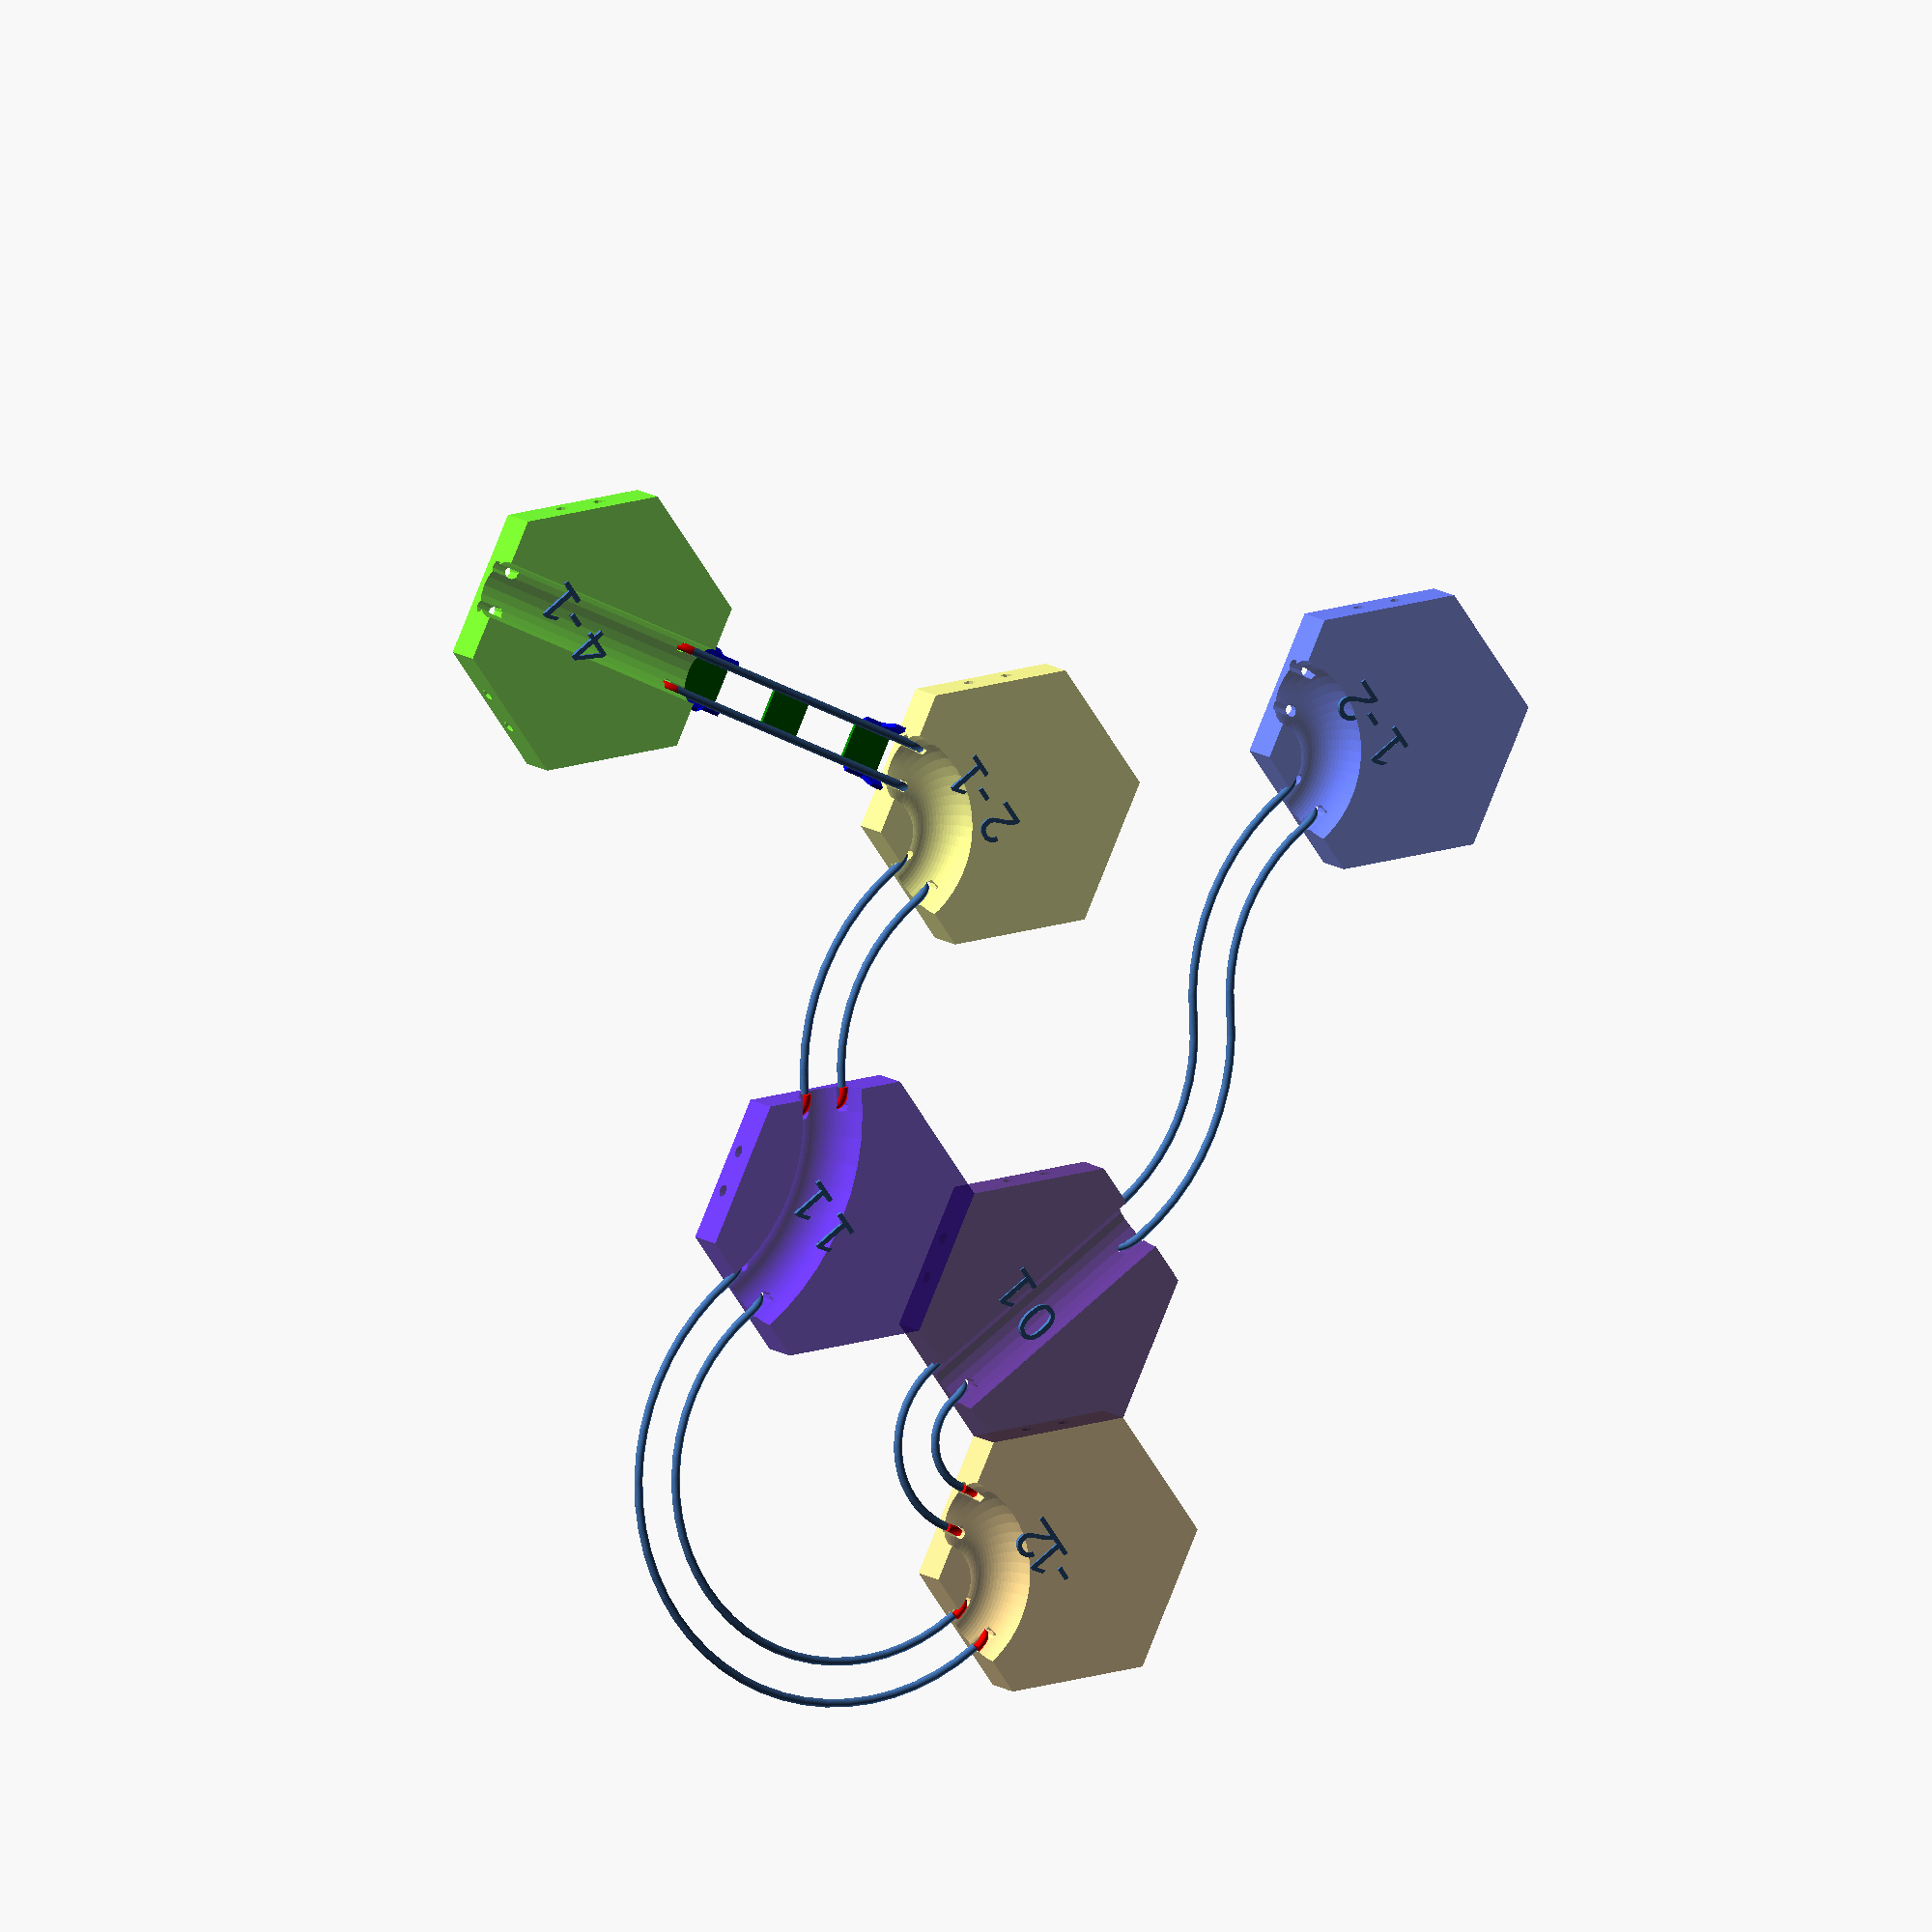
<openscad>

spurweite=10; 
gleisdicke=2;
fluegelbreite=10;
fluegelhoehe=5;
fluegeldicke=1;
schwellenbreite=10;
schwellensafety=6;// Abstand zwischen Hakenansatz und erster Schwelle
rotationangle=80;
hakenrotationradius=5;
sechseckkantenlaenge=35;
sechseckhoehe=2*sqrt(sechseckkantenlaenge*sechseckkantenlaenge-(0.5*sechseckkantenlaenge)*(0.5*sechseckkantenlaenge));
fn=60;
plaettchenhoehe=10;
fahrbahnhoehe=4;
fahrbahnbreite=spurweite+4;
module prism(w,d,h,extraw=0){
//   polyhedron(
////           points=[[0,0,0], [0,0,h], [w,0,0], [0,d,0], [0,d,h], [w,d,0]],
////           faces=[[0,1,2],[3,4,5],[0,1,4,3],[1,2,5,4],[2,0,3,5]]
//           points=[
//                [0,0,0], [0,0,h], [extraw,0,h], [w,0,0],
//                [0,d,0], [0,d,h], [extraw,d,h], [w,d,0]
//            ],
//           faces=[[0,1,2,3],[4,5,6,7],
//                  [0,1,5,4],[1,2,6,5],[2,3,7,6],[3,4,0,7]]
//           );  
   polyhedron( 
           points=[
                [0,0,0], [0,0,h], [extraw,0,h], [w,0,0],
                [0,d,0], [0,d,h], [extraw,d,h], [w,d,0]
            ],
           faces=[[0,1,2,3],[4,5,6,7],
                  [0,1,5,4],[1,2,6,5],[2,3,7,6],[3,4,0,7]]
           ); 
    cube([w,d,h*.66]);
   }
       

module gleis(laenge, spurweite, extra_schwellen=0){
    translate([0,0, fahrbahnhoehe])
    schiene(laenge-hakenrotationradius);
    translate([0,spurweite, fahrbahnhoehe])
    schiene(laenge-hakenrotationradius);
    faecher=1+extra_schwellen; 
    schwellenoffset=(laenge-2*schwellensafety-10)/faecher;
    for (i=[0:faecher]){
        translate([schwellensafety+schwellenoffset*i-hakenrotationradius/2,0,0])
        schwelle(spurweite);
    }     
//    color("red")
//    translate([laenge-schwellensafety,0,0])
//    schwelle(spurweite);
    translate([-hakenrotationradius/2,0,0])
    fluegel();
//       
    translate([laenge-hakenrotationradius/2,0,0])//mirrored on y axis, hence safety offset already included
    mirror([1,0,0])
    fluegel();
//     
    translate([-hakenrotationradius/2,spurweite,0])
    mirror([0,1,0])
    fluegel();
//    
    translate([laenge-hakenrotationradius/2,spurweite,0])
    mirror([1,0,0])
    mirror([0,1,0])
    fluegel();
}

module schiene(laenge, radius=gleisdicke/2){
    stange(laenge,radius=radius);
    color("red")
    haken(xoffset=laenge);
    rotatehaken(xoffset=0);
}

module stange(laenge,radius=gleisdicke/2){
    rotate([0,90,0])
    cylinder(r=radius, h=laenge, $fn=fn);     
}


module schwelle(spurweite){
    translate([0,0,gleisdicke/48])
    color("green")
    rotate([-90,0,0])
    cube([schwellenbreite,1,spurweite]);     
}

module haken(xoffset=0){   
    translate([xoffset,0,-5])
    rotate([90,270+rotationangle,0])
    rotate_extrude(convexity = 10, angle=rotationangle, $fn=fn)
    translate([hakenrotationradius, 0, 0])
    circle(r = gleisdicke/2, $fn=fn); 
}

module rotatehaken(xoffset=0){
    translate([xoffset,0,0])
    mirror([1,0,0]){
        haken();
    }
}

module fluegel(){
    color("blue")
    translate([schwellensafety,0,0])
    rotate([30,0,0])    
//    cube([fluegelbreite,fluegelhoehe,1]); 
    prism(10,1,6,extraw=3);
}


module scheibe(){ 
    circle(d=gleisdicke);
}


module doppelscheibe(abstand=spurweite){
    translate([-abstand/2,0,0])
    scheibe();
    translate([abstand/2,0,0])
    scheibe();
}
 
module kurve(winkel=120,scope=1){
    rotate([0,0,270])
    translate([0,.5*spurweite,fahrbahnhoehe])
    haken();
    rotate([0,0,270])
    translate([0,-.5*spurweite,fahrbahnhoehe])
    haken();
    translate([-scope*0.5*sechseckkantenlaenge, 0])
    rotate_extrude(convexity = 10, angle=winkel, $fn=fn)
    translate([scope*.5*sechseckkantenlaenge, fahrbahnhoehe])
    doppelscheibe();
//    translate([-schwellenbreite/2,0])
//    schwelle();
}

module loecher(angle=0){     
    translate([-spurweite/2,sechseckhoehe/2-hakenrotationradius,fahrbahnhoehe])
    linear_extrude(height=plaettchenhoehe)
    circle(d=3,$fn=20);
//    translate([-spurweite/2-1.5,sechseckhoehe/2-hakenrotationradius+1,0])    
//    rotate([0,0,0])
//    square([3,3.5]);
    
    translate([+spurweite/2,sechseckhoehe/2-hakenrotationradius,fahrbahnhoehe])
    linear_extrude(height=plaettchenhoehe)
    circle(d=3,$fn=20); 
//    translate([spurweite/2-1.5,sechseckhoehe/2-hakenrotationradius+1,0])    
//    rotate([0,0,0])
//    square([3,3.5]);
    
}module hakenfill(angle=0){          
    rotate([0,0,30]) 
    translate([sechseckhoehe/2,spurweite/2,fahrbahnhoehe+1])
    rotate([0,0,180])
    color("red")
    haken();
    rotate([0,0,30]) 
    translate([sechseckhoehe/2,-spurweite/2,fahrbahnhoehe+1])
    rotate([0,0,180])    
    color("red")
    haken();
}

module canal(){ 
    translate([-spurweite/2,sechseckhoehe/2,fahrbahnhoehe])  
    rotate ([90,0,0]) cylinder (h = 12, r=1.5, center = true, $fn=10);
    translate([-spurweite/2,sechseckhoehe/2-hakenrotationradius,0])  
    rotate ([0,0,0]) cylinder (h = 8, r=1.5, center = true, $fn=10);
    
    translate([+spurweite/2,sechseckhoehe/2,fahrbahnhoehe])  
    rotate ([90,0,0]) cylinder (h = 12, r=1.5, center = true, $fn=10);
    translate([+spurweite/2,sechseckhoehe/2-hakenrotationradius,0])  
    rotate ([0,0,0]) cylinder (h = 8, r=1.5, center = true, $fn=10);
      
}

module canals(){
    for(i=[0:5]){
        rotate([0,0,60*i]) 
        canal();
    }    
}

module runways(geometry=false,rotate=0){
    if (geometry=="*"){
        for(i=[0:2]){
            rotate([0,0,60*i+3])   
            rotate ([-90,0,0]) cylinder (h = sechseckhoehe+1, d=fahrbahnbreite, center = true, $fn=20);
        }    
    }    
    if (geometry=="I"){   
        rotate([0,0,rotate])
        rotate ([-90,0,0]) cylinder (h = sechseckhoehe+1, d=fahrbahnbreite, center = true, $fn=20); 
    }
    if (geometry=="c"){  
        rotate([0,0,rotate])
        translate([-1*0.5*sechseckkantenlaenge, -sechseckhoehe/2-1,-fahrbahnbreite/2+fahrbahnhoehe])
        rotate_extrude(convexity = 10, angle=120, $fn=fn)
        translate([1*.5*sechseckkantenlaenge, fahrbahnhoehe])
        circle(d=fahrbahnbreite+2);
    }
    if (geometry=="C"){  
        rotate([0,0,rotate])
        translate([-3*0.5*sechseckkantenlaenge, -sechseckhoehe/2-1,-fahrbahnbreite/2+fahrbahnhoehe])
        rotate_extrude(convexity = 10, angle=61, $fn=fn)
        translate([3*.5*sechseckkantenlaenge, fahrbahnhoehe])
        circle(d=fahrbahnbreite+2);
    }
}

module lochset(){
    for(i=[0:5]){
        rotate([0,0,60*i]) 
        loecher();
    }
}

module hakenfillset(positionen=[0,1,2,3,4,5]){
    for(i=positionen){
        rotate([0,0,60*i]) 
        hakenfill();
    }
}

module plaettchen(hex_x=0,
        hex_y=0, 
        color="orange",
        kantenlaenge=sechseckkantenlaenge,
        hakenpositionen=[],
        geometry=false,
        runwayrotate=0
        ){     
//    color(color,0.6)    
    x_offset=hex_x*1.5*sechseckkantenlaenge;
    y_offset=hex_x*0.5*sechseckhoehe+hex_y*sechseckhoehe;
    color([cos((hex_x+1)*122)/2+0.5,
            cos((hex_y+1)*104)/2+0.5,
            cos((hex_x+hex_y+1)*133)/2+0.5],0.8)     
//add holes    
    difference() {
        translate([x_offset,y_offset,0])
        linear_extrude(height=plaettchenhoehe)
        circle($fn=6,r=sechseckkantenlaenge);
        translate([x_offset,y_offset,0])
        canals();    
        translate([x_offset,y_offset,fahrbahnhoehe+spurweite/2])
        runways(geometry=geometry,rotate=runwayrotate);
    } 
//    runways();    
//    add haken
    translate([x_offset,y_offset])
    hakenfillset(positionen=hakenpositionen);  
//    label plaettchen
    translate([x_offset-5,y_offset,plaettchenhoehe])
    text(str(hex_x));
    translate([x_offset+5,y_offset,plaettchenhoehe])
    text(str(hex_y));    
}

 




// good

plaettchen(-1,2,hakenpositionen=[0,1],geometry="c",runwayrotate=180);
plaettchen(0,1,geometry="I");
plaettchen(1,-2,geometry="c",runwayrotate=180);
plaettchen(1,1,hakenpositionen=[5],geometry="C",runwayrotate=180);
plaettchen(2,-1,geometry="c",runwayrotate=180);
plaettchen(4,-1,geometry="I",runwayrotate=120);

translate([132,10,0]) 
rotate([0,0,30])
gleis(2*sechseckkantenlaenge,spurweite,extra_schwellen=1);


//enge kurve
translate([0,sechseckhoehe*1.5])
kurve(120); 


//weite kurve
translate([sechseckkantenlaenge*3,sechseckhoehe/2])
kurve(60,scope=3); 

//U-turn
translate([sechseckkantenlaenge*1.5,2*sechseckhoehe])
kurve(180,scope=3); 
 

//S-Kurve
translate([sechseckkantenlaenge*1.5,-sechseckhoehe])
kurve(60,scope=3); 
rotate([0,0,180])
translate([0,-sechseckhoehe/2])
kurve(60,scope=3); 











































 


</openscad>
<views>
elev=349.6 azim=235.1 roll=331.6 proj=o view=solid
</views>
